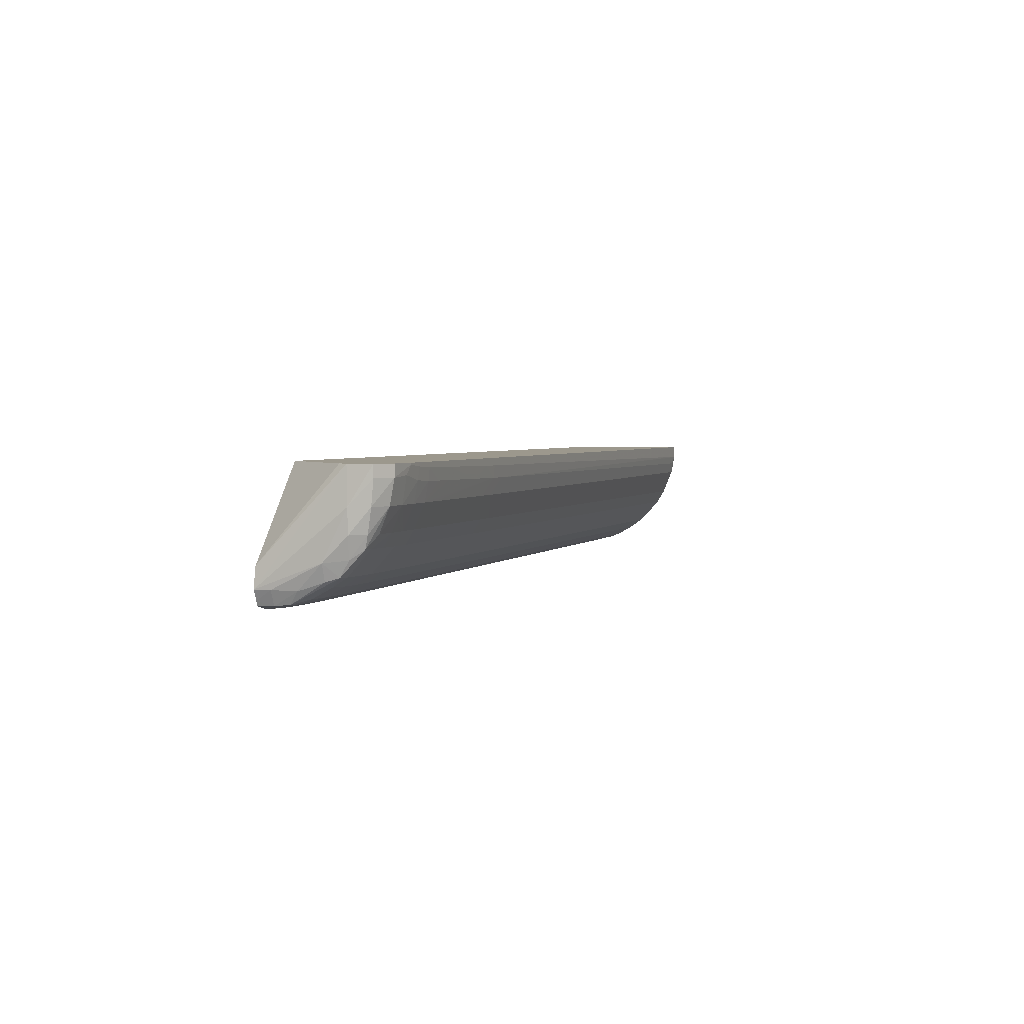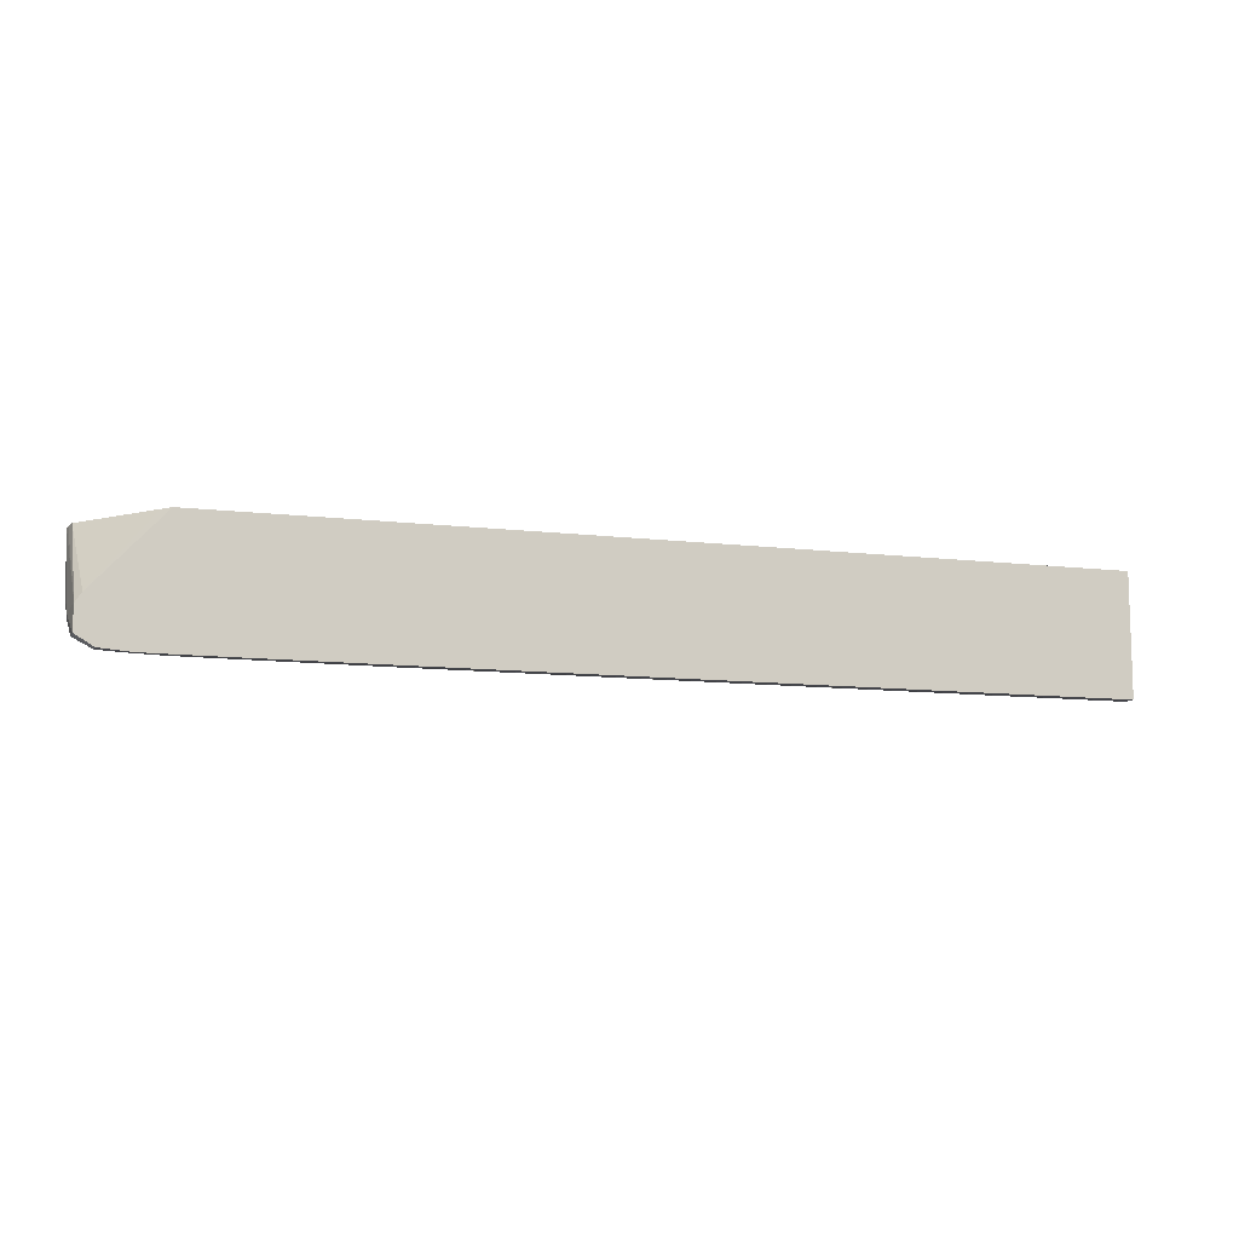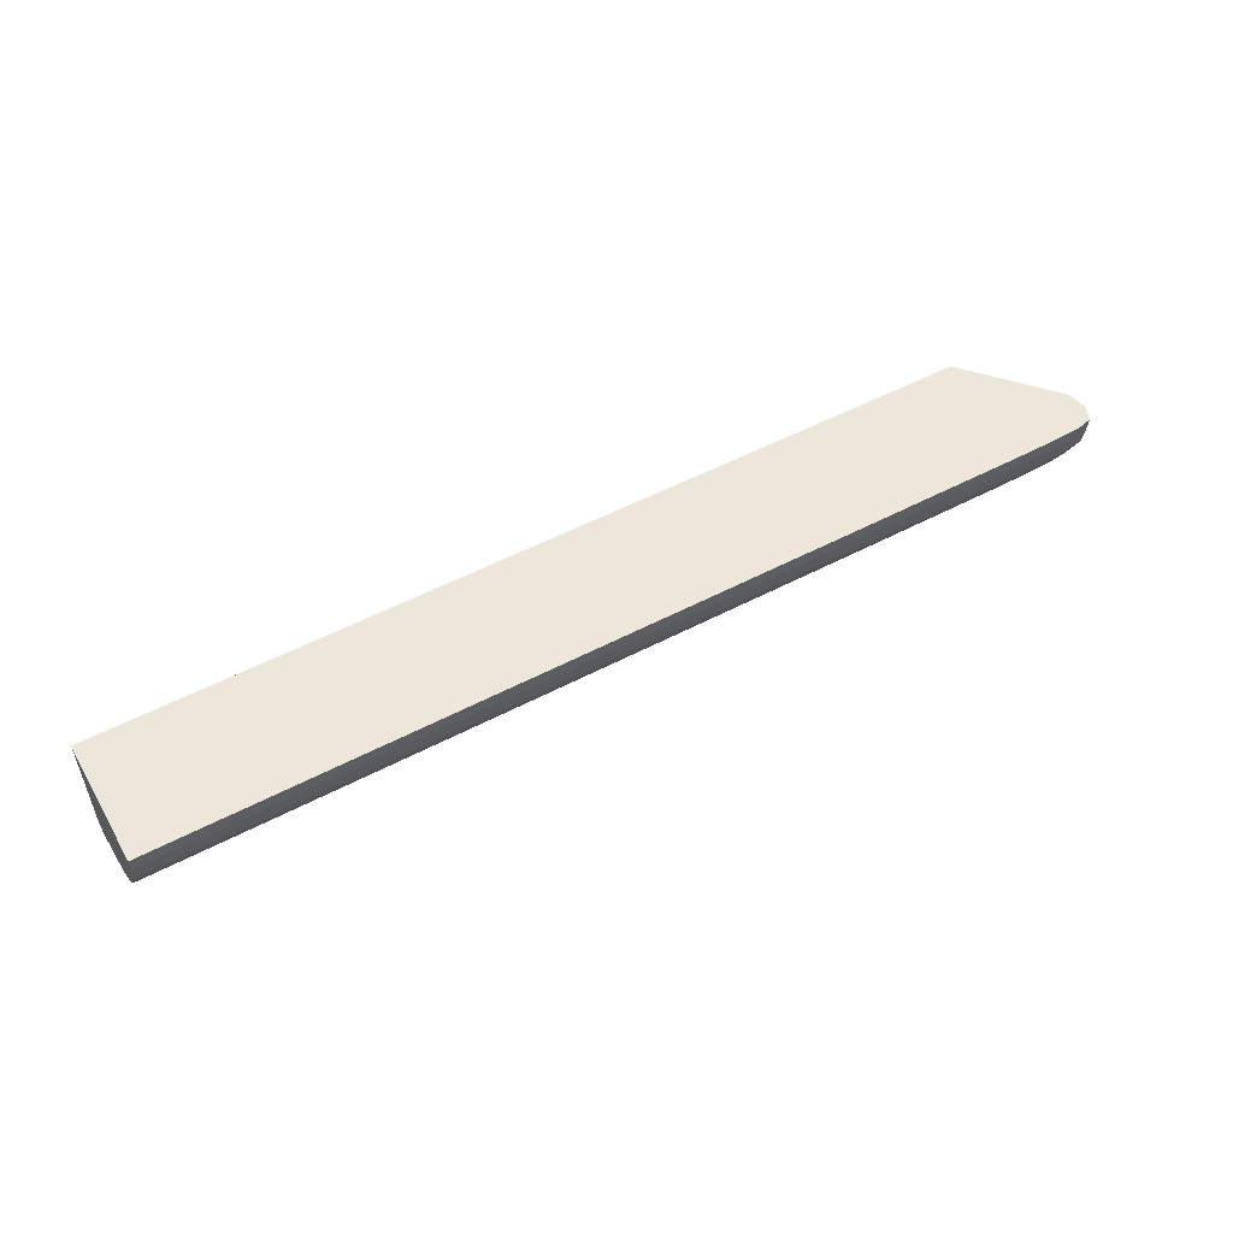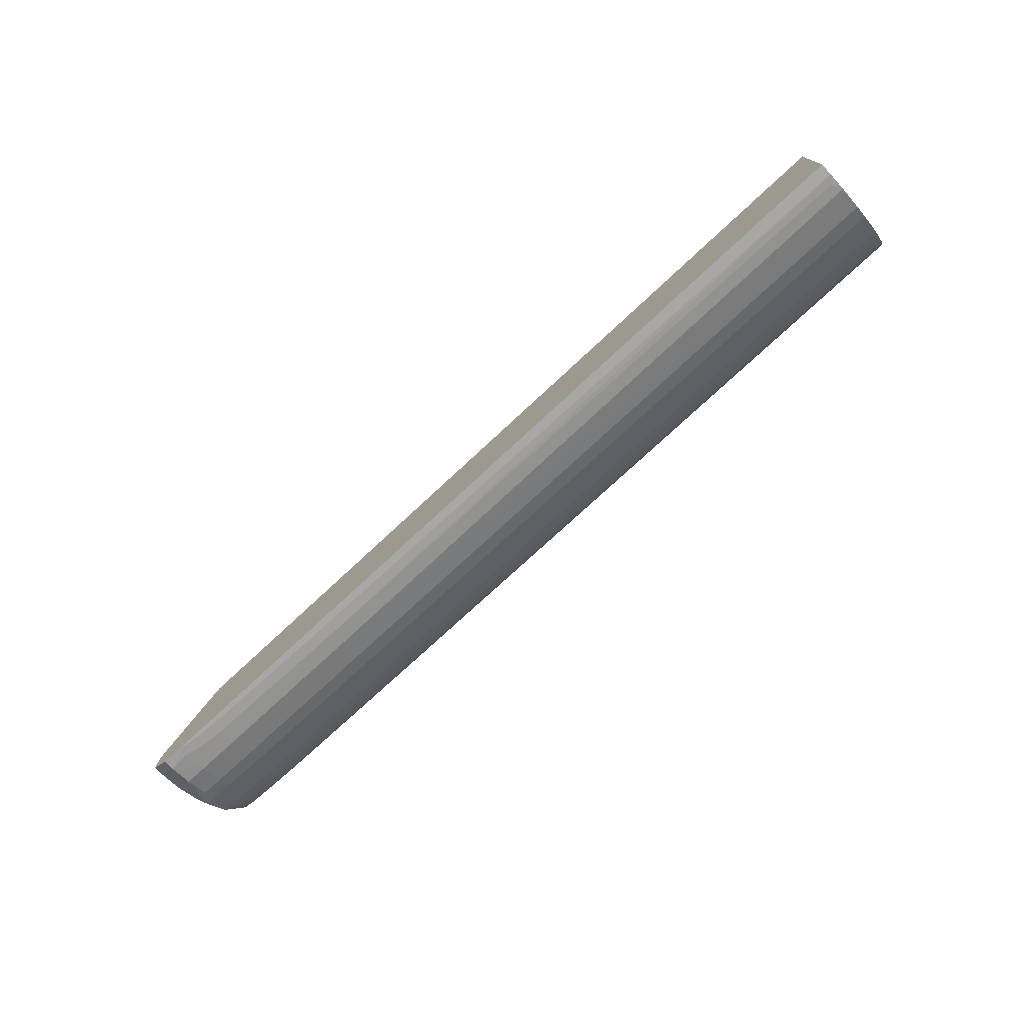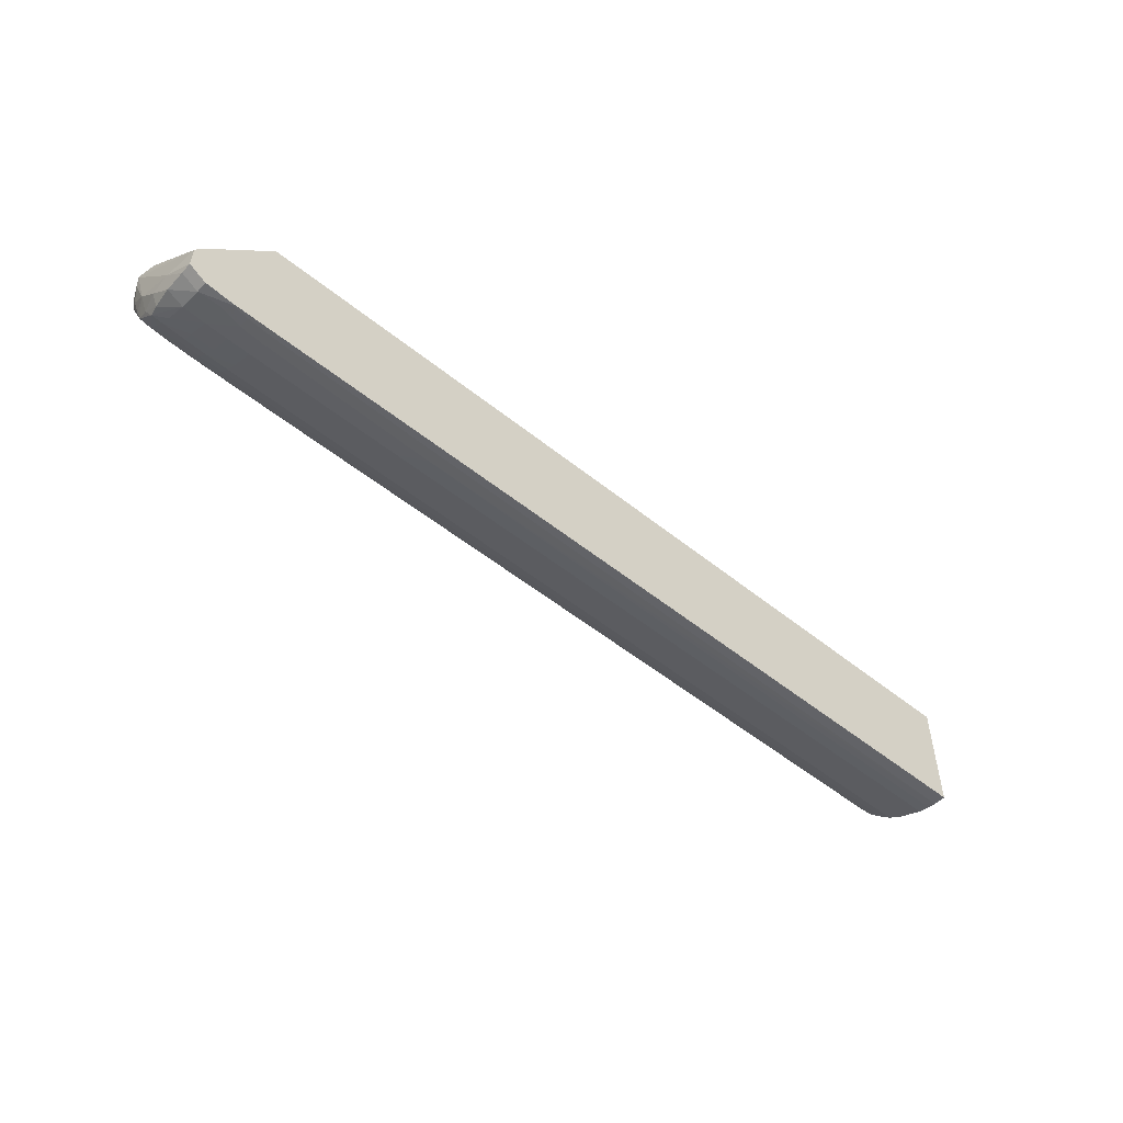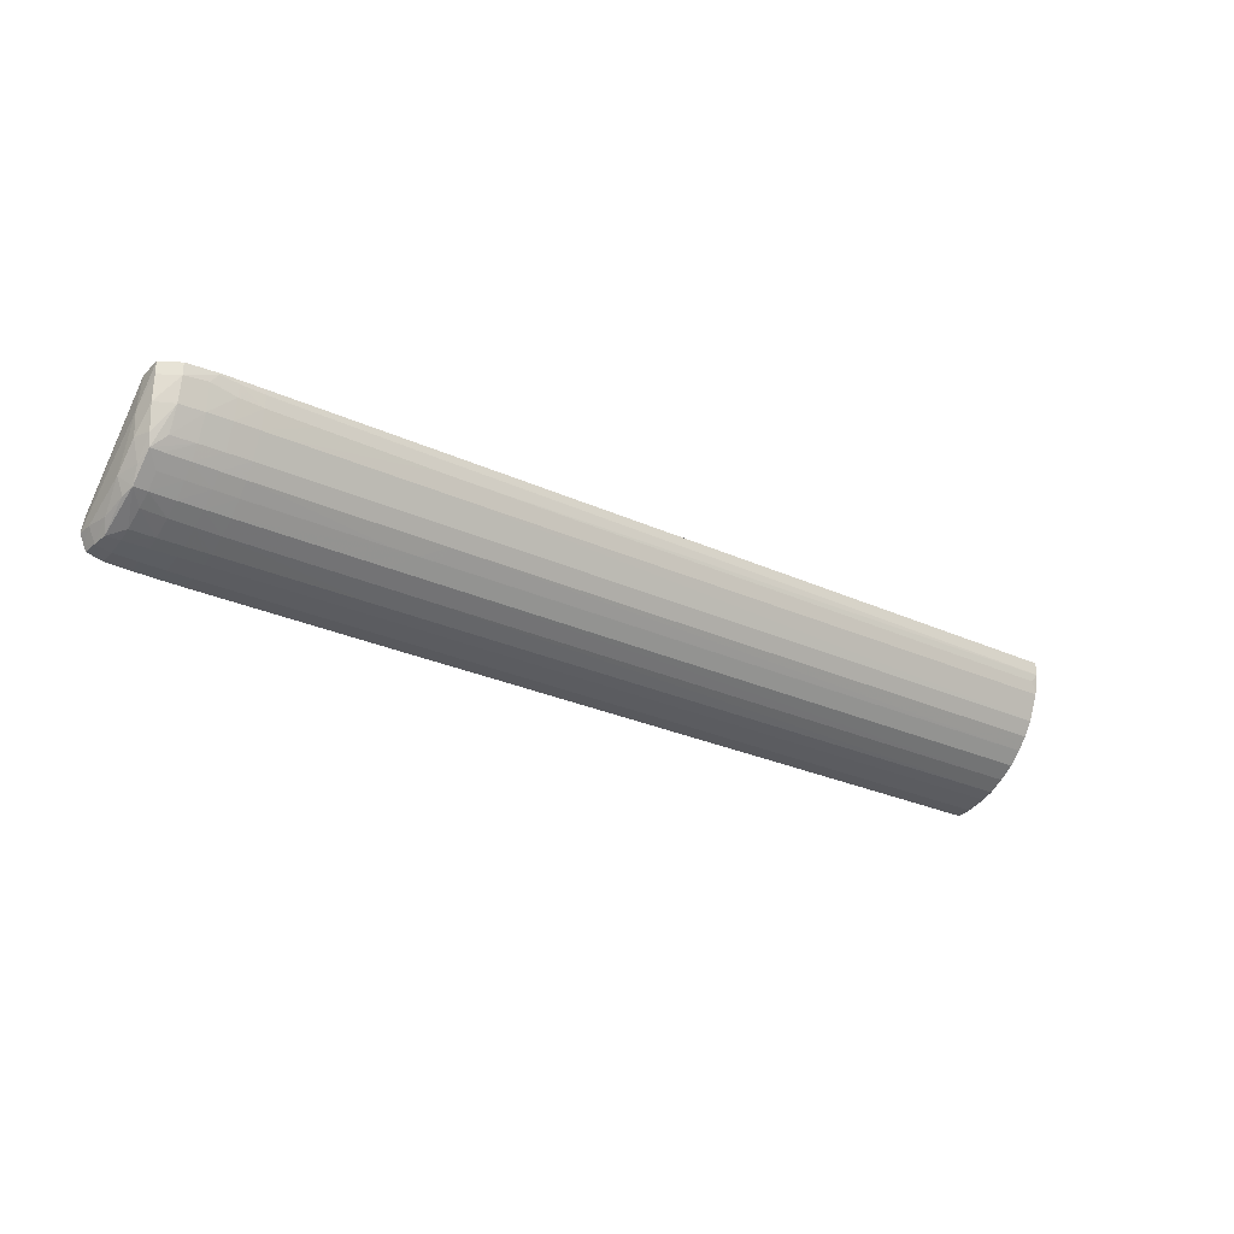
<metadata>
{"format":"obj","ext":"obj","renderer":"f3d","projection":"perspective","resolution":1024,"background":"white","views":[{"elev":3.0,"azim":109.2,"up":"+Y"},{"elev":-10.1,"azim":162.6,"up":"+Z"},{"elev":52.2,"azim":-29.6,"up":"+Z"},{"elev":-74.8,"azim":-137.0,"up":"+Z"},{"elev":-51.0,"azim":138.6,"up":"+Z"},{"elev":-26.2,"azim":143.7,"up":"+Y"}]}
</metadata>
<code>
v 82.99 -0.002769 -0.7065
v 82.96 -0.002769 0.9893
v 83.23 -2.477 0.8256
v 82.99 -0.826 -0.7065
v 82.36 -0.002769 -1.096
v 83 -6.051 6.852
v 83.17 -6.924 6.852
v 83.25 -7.429 6.852
v 82.52 -0.002769 1.64
v 83.2 -5.779 2.477
v 83.16 -4.128 0.8256
v 82.95 -2.477 -0.5463
v 81.73 -0.826 -1.488
v 81.73 -0.002769 -1.489
v 82.51 -0.002769 1.649
v 78.32 -0.6913 6.852
v 82.95 -8.126 6.852
v 83.19 -7.429 5.778
v 82.94 -7.49 4.174
v 82.79 -6.925 2.477
v 82.61 -6.656 1.592
v 82.75 -5.616 0.9549
v 82.73 -4.128 -0.2216
v 81.73 -2.477 -1.179
v 80.07 -2.477 -1.286
v 80.17 -0.7245 -1.589
v 79.67 -0.1069 -1.661
v 79.67 -0.002769 -1.661
v 77.71 -0.002769 6.852
v 82.79 -8.475 6.852
v 82.74 -8.426 5.778
v 82.63 -8.324 4.756
v 81.73 -8.039 3.78
v 81.73 -7.315 2.477
v 81.73 -6.704 1.536
v 82.55 -4.956 -0.002548
v 81.73 -4.128 -0.5068
v 80.07 -4.128 -0.5916
v 78.42 -4.128 -0.6327
v 78.42 -2.477 -1.323
v 78.42 -1.075 -1.594
v 78.42 -0.2495 -1.674
v 79.31 -0.002769 -1.665
v 15.7 -0.002769 6.852
v 81.73 -8.74 6.852
v 81.73 -8.64 5.778
v 81.73 -8.379 4.605
v 80.07 -8.096 3.7
v 80.07 -7.406 2.477
v 81.73 -5.812 0.7107
v 80.07 -6.739 1.497
v 80.07 -5.855 0.6712
v 81.73 -4.986 -0.02436
v 80.07 -5.03 -0.05709
v 78.42 -5.059 -0.07807
v 76.77 -4.128 -0.6554
v 76.77 -2.477 -1.344
v 76.77 -1.176 -1.604
v 76.77 -0.351 -1.683
v 77.75 -0.002769 -1.678
v 78.42 -0.002769 -1.674
v 15.7 -0.002769 -1.72
v 15.7 -8.94 6.852
v 80.07 -8.806 6.852
v 80.07 -8.702 5.778
v 80.07 -8.409 4.526
v 78.42 -8.117 3.649
v 78.42 -7.449 2.477
v 78.42 -6.762 1.471
v 78.42 -5.884 0.6452
v 76.77 -5.899 0.6318
v 76.77 -5.073 -0.08981
v 75.12 -2.477 -1.35
v 70.17 -4.128 -0.6755
v 73.47 -1.223 -1.61
v 75.12 -1.2 -1.608
v 65.22 -1.34 -1.621
v 68.52 -1.294 -1.617
v 73.47 -0.3973 -1.688
v 75.98 -0.002769 -1.685
v 76.77 -0.002769 -1.683
v 15.7 -0.896 -1.719
v 63.56 -0.002769 -1.7
v 63.56 -0.5242 -1.7
v 64.63 -8.892 6.852
v 15.7 -8.84 5.778
v 79.5 -8.819 6.852
v 78.42 -8.739 5.778
v 78.42 -8.428 4.475
v 76.77 -8.128 3.622
v 76.77 -7.471 2.477
v 76.77 -6.773 1.457
v 75.12 -5.903 0.6285
v 66.86 -5.92 0.6125
v 65.22 -5.924 0.61
v 65.22 -5.098 -0.1074
v 66.86 -4.128 -0.6856
v 70.17 -2.477 -1.364
v 65.22 -2.477 -1.378
v 63.56 -1.349 -1.622
v 15.7 -0.9205 -1.718
v 65.22 -0.5137 -1.698
v 66.86 -0.4918 -1.697
v 66.86 -2.477 -1.374
v 70.17 -0.4446 -1.692
v 73.47 -0.002769 -1.688
v 67.72 -0.002769 -1.696
v 64.4 -0.002769 -1.699
v 66.06 -0.002769 -1.698
v 63.56 -8.791 5.778
v 65.22 -8.789 5.778
v 65.22 -8.891 6.852
v 15.7 -8.479 4.355
v 63.56 -8.453 4.403
v 65.22 -8.452 4.405
v 78.42 -8.841 6.852
v 77.85 -8.848 6.852
v 76.77 -8.758 5.778
v 76.77 -8.437 4.448
v 75.12 -8.13 3.616
v 66.86 -8.142 3.585
v 70.17 -7.492 2.477
v 71.82 -6.782 1.448
v 70.17 -6.785 1.445
v 66.86 -7.503 2.477
v 66.86 -6.79 1.438
v 65.22 -6.792 1.436
v 63.56 -5.925 0.6083
v 63.56 -5.1 -0.1091
v 65.22 -4.128 -0.6898
v 63.56 -4.128 -0.6923
v 63.56 -2.477 -1.38
v 15.7 -2.337 -1.459
v 15.7 -2.256 -1.477
v 16.18 -1.508 -1.637
v 15.7 -0.9616 -1.713
v 67.94 -8.884 6.852
v 66.29 -8.889 6.852
v 66.86 -8.45 4.411
v 70.17 -8.446 4.423
v 15.7 -8.165 3.529
v 63.56 -8.145 3.577
v 65.22 -8.144 3.58
v 76.77 -8.861 6.852
v 76.19 -8.862 6.852
v 72.89 -8.871 6.852
v 65.22 -7.507 2.477
v 63.56 -7.51 2.477
v 63.56 -6.793 1.434
v 15.7 -5.949 0.5857
v 15.7 -5.123 -0.1318
v 15.7 -4.136 -0.7258
v 15.7 -7.554 2.477
v 15.7 -6.823 1.42
v 15.7 -6.817 1.411
f 1 2 3
f 1 3 4
f 1 4 5
f 1 5 14
f 1 14 28
f 1 28 43
f 1 43 61
f 1 61 60
f 1 60 81
f 1 81 80
f 1 80 106
f 1 106 107
f 1 107 109
f 1 109 108
f 1 108 83
f 1 83 62
f 1 62 44
f 1 44 29
f 1 29 15
f 1 15 9
f 1 9 2
f 2 6 7
f 2 7 8
f 2 8 3
f 2 9 6
f 3 8 10
f 3 10 11
f 3 11 4
f 4 11 12
f 4 12 13
f 4 13 14
f 4 14 5
f 6 9 15
f 6 15 16
f 6 16 29
f 6 29 44
f 6 44 63
f 6 63 85
f 6 85 112
f 6 112 138
f 6 138 137
f 6 137 146
f 6 146 145
f 6 145 144
f 6 144 117
f 6 117 116
f 6 116 87
f 6 87 64
f 6 64 45
f 6 45 30
f 6 30 17
f 6 17 8
f 6 8 7
f 8 17 18
f 8 18 10
f 10 18 19
f 10 19 20
f 10 20 21
f 10 21 22
f 10 22 11
f 11 22 23
f 11 23 12
f 12 23 24
f 12 24 13
f 13 24 25
f 13 25 26
f 13 26 27
f 13 27 14
f 14 27 28
f 15 29 16
f 17 30 31
f 17 31 18
f 18 31 19
f 19 31 32
f 19 32 20
f 20 32 21
f 21 32 33
f 21 33 34
f 21 34 35
f 21 35 36
f 21 36 22
f 22 36 23
f 23 36 24
f 24 36 37
f 24 37 25
f 25 38 39
f 25 39 40
f 25 40 41
f 25 41 26
f 25 37 38
f 26 41 27
f 27 41 42
f 27 42 43
f 27 43 28
f 30 45 31
f 31 45 46
f 31 46 32
f 32 46 47
f 32 47 33
f 33 47 48
f 33 48 34
f 34 48 49
f 34 49 35
f 35 50 36
f 35 49 51
f 35 51 52
f 35 52 50
f 36 50 53
f 36 53 38
f 36 38 37
f 38 54 39
f 38 53 54
f 39 55 56
f 39 56 40
f 39 54 55
f 40 56 57
f 40 57 58
f 40 58 41
f 41 58 42
f 42 58 59
f 42 59 60
f 42 60 61
f 42 61 43
f 44 62 82
f 44 82 101
f 44 101 136
f 44 136 134
f 44 134 133
f 44 133 152
f 44 152 151
f 44 151 150
f 44 150 155
f 44 155 154
f 44 154 153
f 44 153 141
f 44 141 113
f 44 113 86
f 44 86 63
f 45 64 46
f 46 65 47
f 46 64 65
f 47 65 66
f 47 66 48
f 48 66 67
f 48 67 49
f 49 67 68
f 49 68 51
f 50 52 53
f 51 68 69
f 51 69 70
f 51 70 52
f 52 70 54
f 52 54 53
f 54 70 55
f 55 70 71
f 55 71 72
f 55 72 56
f 56 73 57
f 56 72 74
f 56 74 73
f 57 75 76
f 57 76 58
f 57 73 77
f 57 77 78
f 57 78 75
f 58 76 59
f 59 76 75
f 59 75 79
f 59 79 80
f 59 80 81
f 59 81 60
f 62 83 84
f 62 84 82
f 63 86 85
f 64 87 65
f 65 87 88
f 65 88 66
f 66 88 89
f 66 89 67
f 67 89 90
f 67 90 68
f 68 90 91
f 68 91 69
f 69 91 92
f 69 92 71
f 69 71 70
f 71 92 93
f 71 93 72
f 72 93 94
f 72 94 95
f 72 95 96
f 72 96 97
f 72 97 74
f 73 74 97
f 73 97 98
f 73 98 77
f 75 78 79
f 77 99 100
f 77 100 101
f 77 101 84
f 77 84 102
f 77 102 103
f 77 103 78
f 77 98 104
f 77 104 99
f 78 103 105
f 78 105 79
f 79 106 80
f 79 105 107
f 79 107 106
f 82 84 101
f 83 108 84
f 84 108 109
f 84 109 107
f 84 107 102
f 85 110 111
f 85 111 112
f 85 86 110
f 86 113 114
f 86 114 115
f 86 115 110
f 87 116 88
f 88 116 117
f 88 117 118
f 88 118 89
f 89 118 119
f 89 119 90
f 90 119 120
f 90 120 91
f 91 120 121
f 91 121 122
f 91 122 92
f 92 123 124
f 92 124 95
f 92 95 94
f 92 94 93
f 92 122 125
f 92 125 123
f 95 124 126
f 95 126 127
f 95 127 149
f 95 149 128
f 95 128 129
f 95 129 96
f 96 129 130
f 96 130 97
f 97 130 99
f 97 99 104
f 97 104 98
f 99 130 131
f 99 131 132
f 99 132 133
f 99 133 134
f 99 134 100
f 100 134 135
f 100 135 136
f 100 136 101
f 102 107 103
f 103 107 105
f 110 115 111
f 111 137 138
f 111 138 112
f 111 115 139
f 111 139 140
f 111 140 119
f 111 119 118
f 111 118 137
f 113 141 142
f 113 142 114
f 114 142 143
f 114 143 115
f 115 143 121
f 115 121 139
f 117 144 118
f 118 144 145
f 118 145 146
f 118 146 137
f 119 140 121
f 119 121 120
f 121 140 139
f 121 143 125
f 121 125 122
f 123 125 124
f 124 125 126
f 125 143 147
f 125 147 126
f 126 147 127
f 127 147 148
f 127 148 149
f 128 149 150
f 128 150 129
f 129 131 130
f 129 150 151
f 129 151 152
f 129 152 131
f 131 152 132
f 132 152 133
f 134 136 135
f 141 153 148
f 141 148 142
f 142 148 143
f 143 148 147
f 148 153 149
f 149 153 154
f 149 154 155
f 149 155 150

</code>
